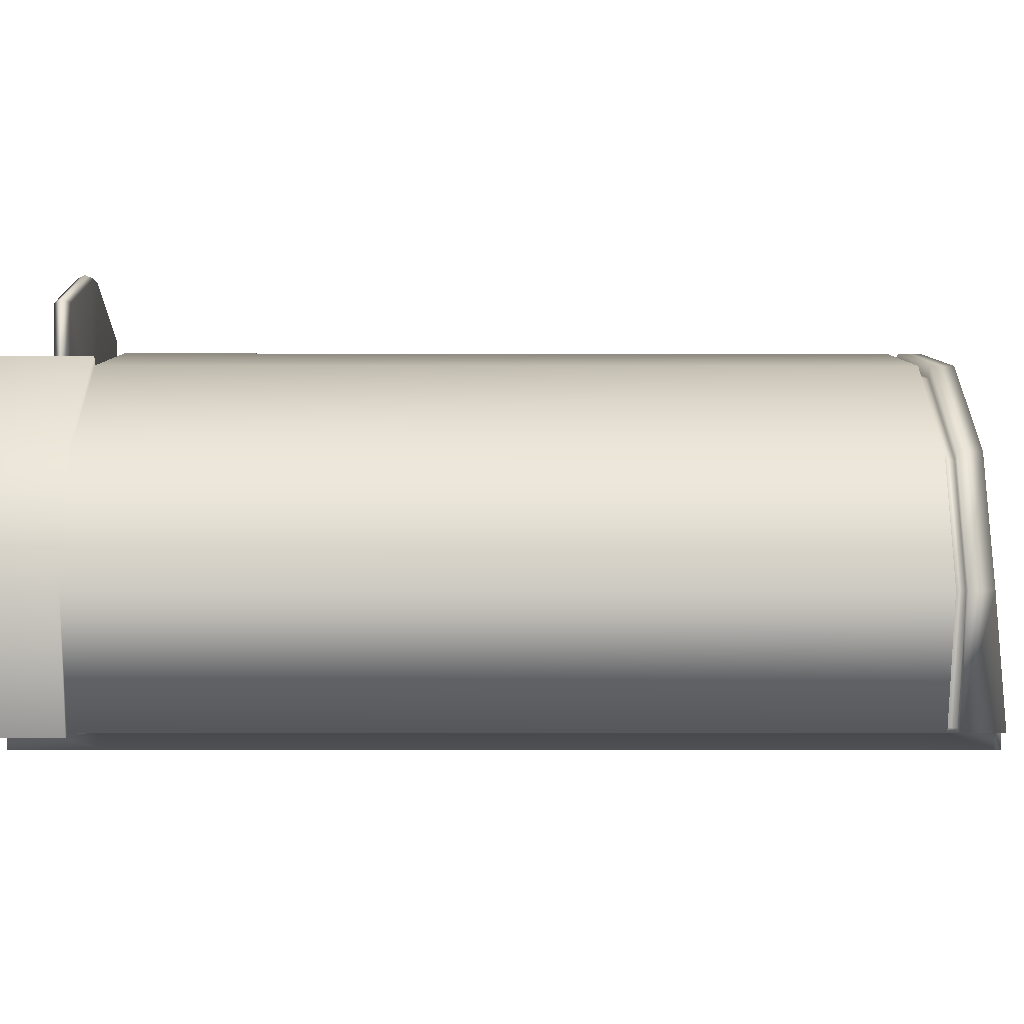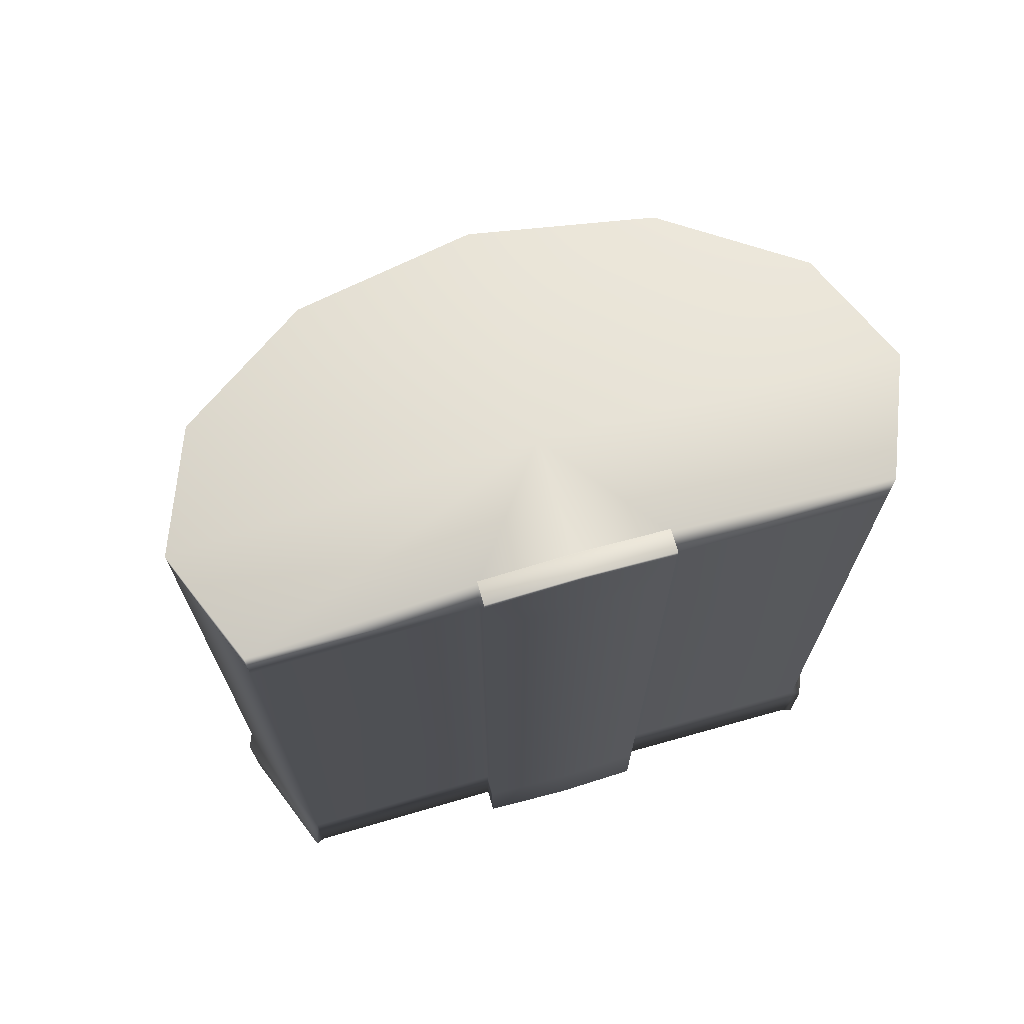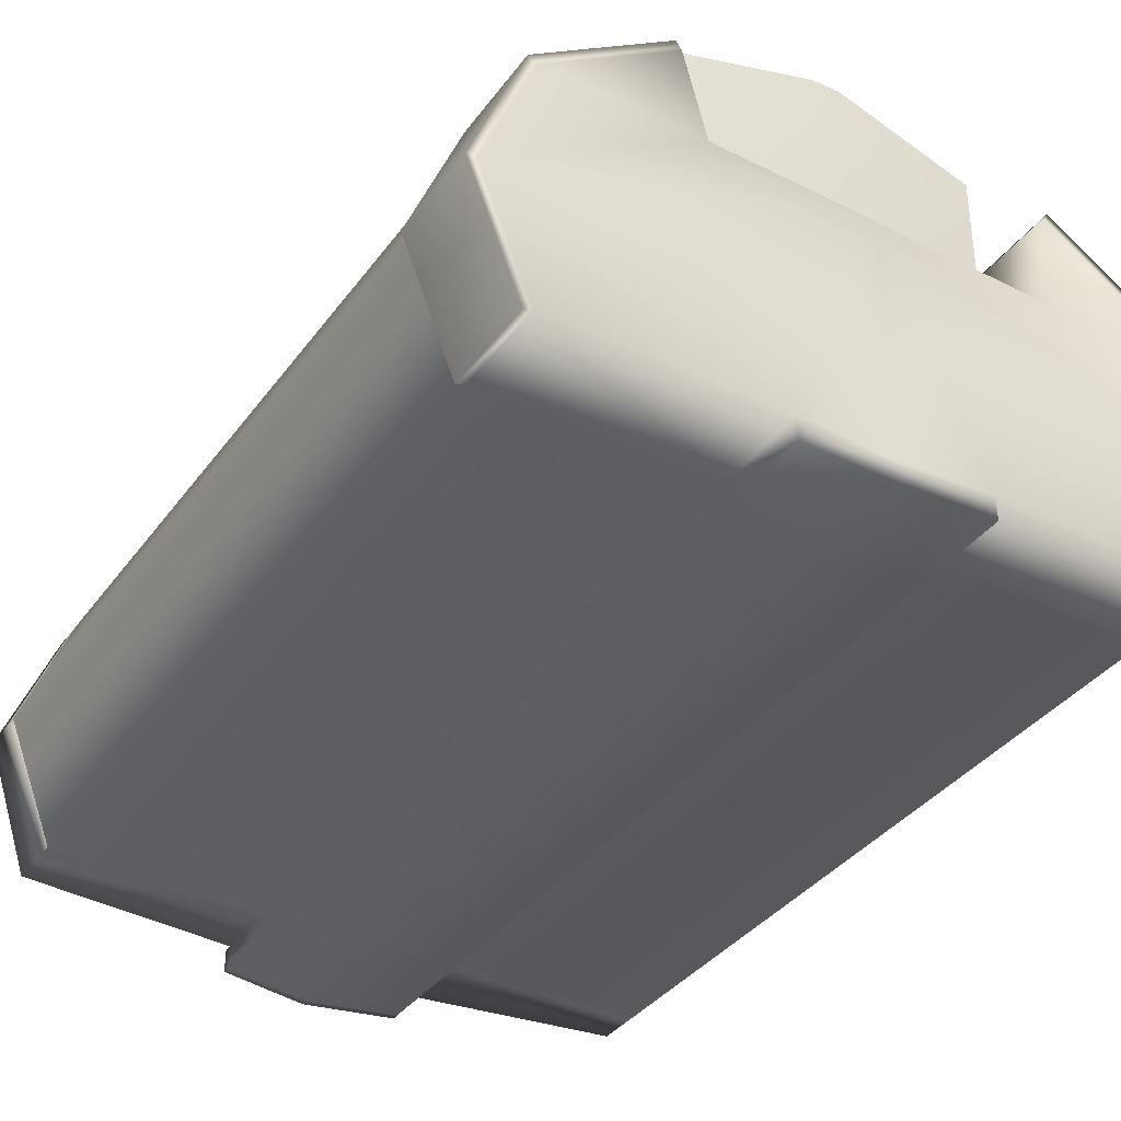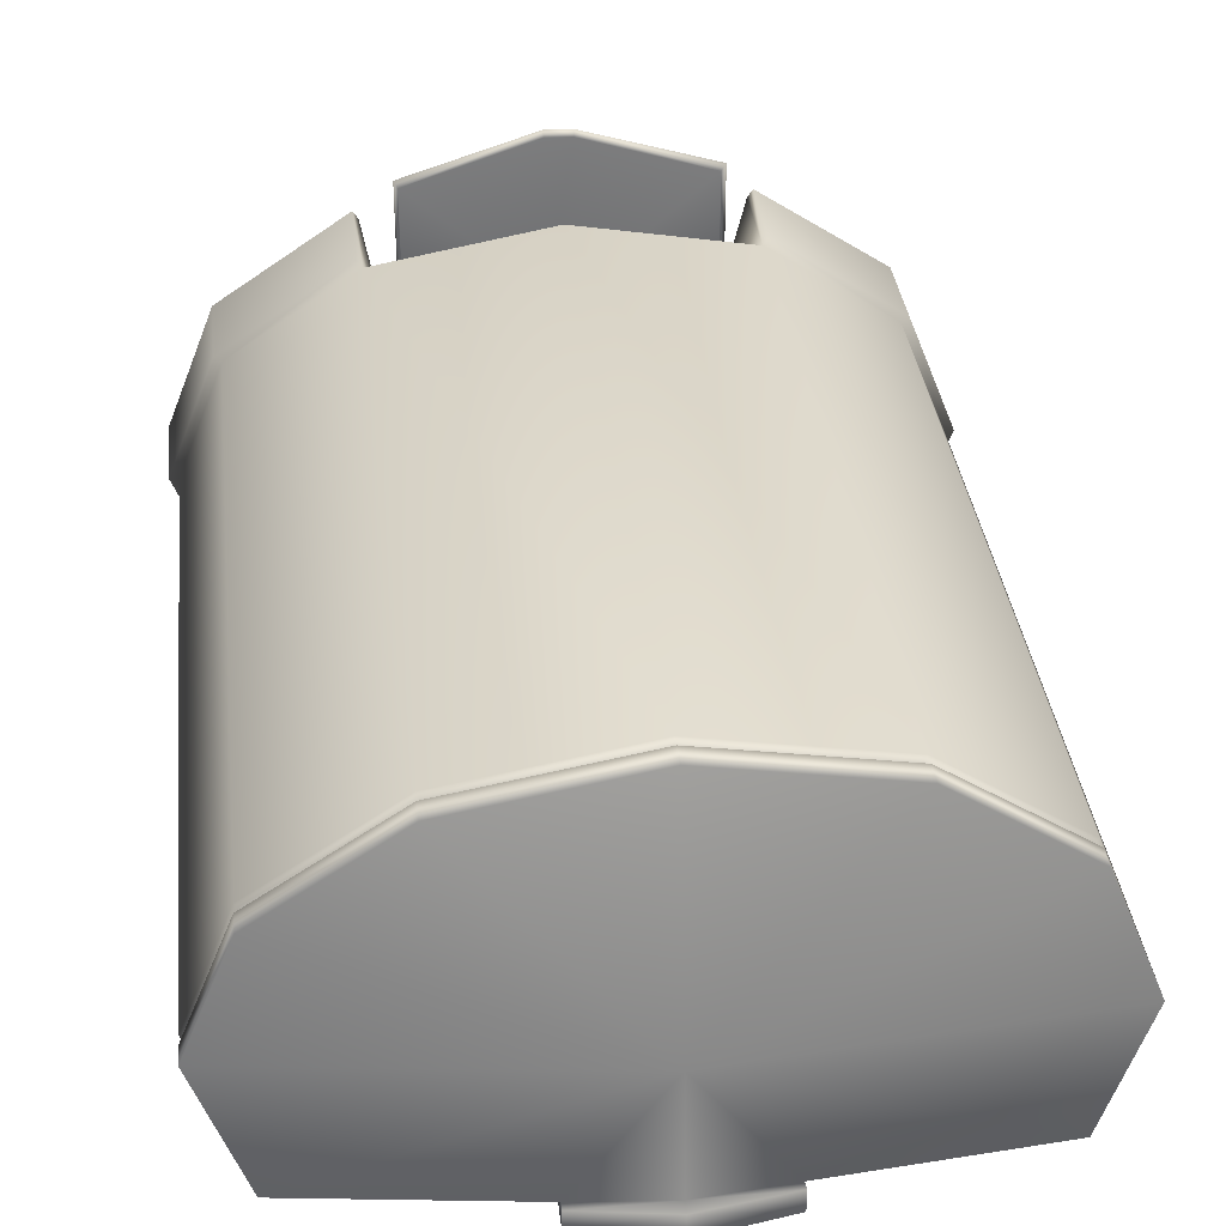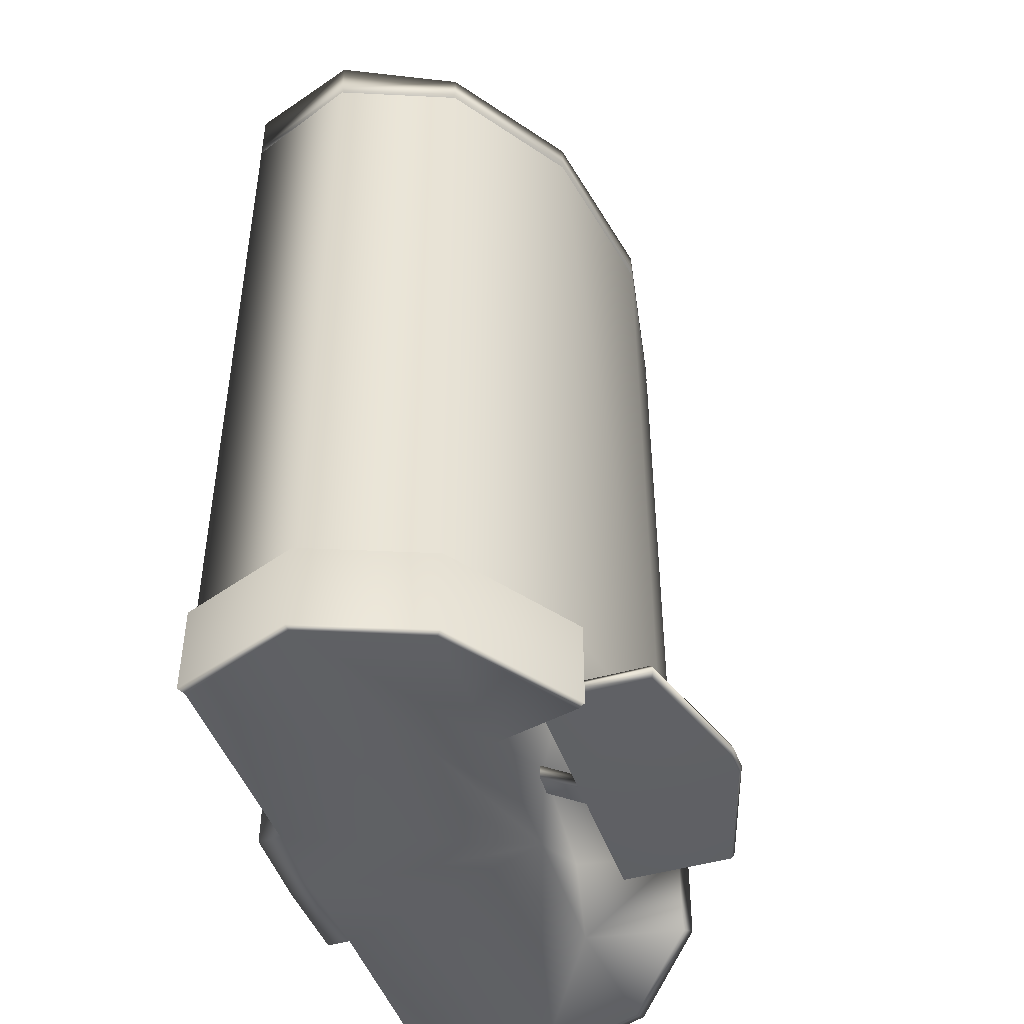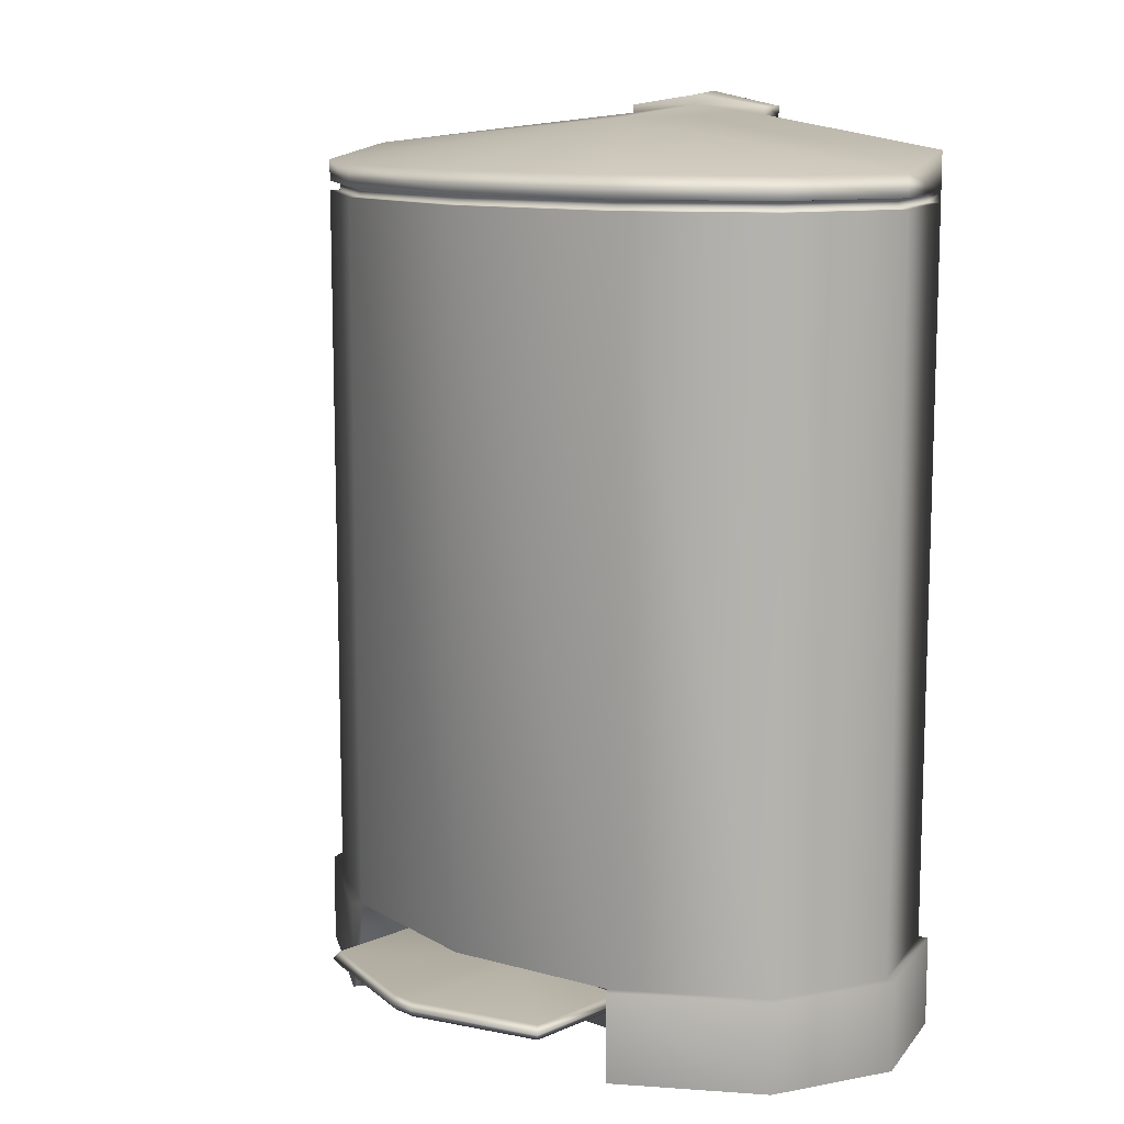
<metadata>
{"format":"obj","ext":"obj","renderer":"f3d","projection":"perspective","resolution":1024,"background":"white","views":[{"elev":-3.2,"azim":89.6,"up":"+Z"},{"elev":71.2,"azim":164.1,"up":"+Y"},{"elev":-36.6,"azim":-31.5,"up":"+Z"},{"elev":35.3,"azim":173.4,"up":"+Z"},{"elev":-46.0,"azim":-71.5,"up":"+Y"},{"elev":11.4,"azim":43.8,"up":"+Y"}]}
</metadata>
<code>
g Trash2
v -0.1445 -0.0922 0.2706
v 0.1445 -0.0922 0.2706
v -0.1445 -0.07687 0.2706
v 0.1445 -0.07687 0.2706
v -0.1445 -0.07687 0.158
v 0.1445 -0.07687 0.158
v -0.1445 -0.0922 0.158
v 0.1445 -0.0922 0.158
v 0.01393 -0.07687 0.3128
v 0.01393 -0.07687 0.158
v 0.01393 -0.0922 0.158
v 0.01393 -0.0922 0.3128
v 0.1482 -0.08544 0.2741
v 0.01393 -0.08544 0.3163
v -0.1508 -0.08544 0.2741
v -0.1508 -0.08544 0.158
v 0.01393 -0.08544 0.158
v 0.1482 -0.08544 0.158
v -0.01268 -0.07687 0.158
v -0.01373 -0.08544 0.158
v -0.01268 -0.0922 0.158
v -0.01268 -0.0922 0.3119
v -0.01373 -0.08544 0.3155
v -0.01268 -0.07687 0.3119
v -0.01268 -0.05165 0.1149
v 0.01393 -0.05165 0.1149
v 0.01393 -0.06023 0.1149
v -0.01373 -0.06023 0.1149
v -0.01268 -0.06698 0.1149
v 0.01393 -0.06698 0.1149
v 0.311 -0.1417 -0.1205
v 0.09047 -0.1417 -0.1194
v 0 -0.1417 -0.122
v -0.09047 -0.1417 -0.1194
v -0.311 -0.1417 -0.1205
v -0.3591 -0.1417 0
v -0.311 -0.1417 0.1205
v -0.1796 -0.1417 0.2088
v 0.1792 -0.1417 0.2083
v 0.311 -0.1417 0.1205
v 0.3591 -0.1417 0
v 0.311 0.7509 -0.1205
v 0.09047 0.7819 -0.1194
v 0 0.7918 -0.1182
v -0.09047 0.7819 -0.1194
v -0.311 0.7606 -0.1205
v -0.3591 0.7476 0
v -0.311 0.7334 0.1205
v -0.1796 0.7334 0.2088
v 0 0.7334 0.2411
v 0.1796 0.7334 0.2088
v 0.311 0.7334 0.1205
v 0.3591 0.7334 0
v 0 -0.1417 0.1164
v 0 0.7798 0
v 0.311 0.7109 0.1205
v 0.1796 0.7109 0.2088
v 0 0.7109 0.2411
v -0.1796 0.7109 0.2088
v -0.311 0.7109 0.1205
v -0.3591 0.7109 0
v -0.311 0.7109 -0.1205
v -0.09047 0.7109 -0.1194
v 0.09047 0.7109 -0.1194
v 0.311 0.7109 -0.1205
v 0.3591 0.7109 0
v 0.1796 0.7004 0.2088
v 0 0.7004 0.2411
v -0.1796 0.7004 0.2088
v -0.311 0.7004 0.1205
v -0.3591 0.7004 0
v -0.311 0.7004 -0.1205
v -0.09047 0.7004 -0.1194
v 0.09047 0.7004 -0.1194
v 0.311 0.7004 -0.1205
v 0.3591 0.7004 0
v 0.311 0.7004 0.1205
v 0.1752 0.7004 0.198
v 0 0.7004 0.2294
v 0.1752 0.7109 0.198
v 0 0.7109 0.2294
v -0.1752 0.7004 0.198
v -0.1752 0.7109 0.198
v -0.3022 0.7004 0.1134
v -0.3022 0.7109 0.1134
v -0.3482 0.7004 0
v -0.3482 0.7109 0
v -0.3 0.7004 -0.1161
v -0.3 0.7109 -0.1161
v 0.3 0.7004 -0.1161
v 0.3482 0.7004 0
v 0.3 0.7109 -0.1161
v 0.3482 0.7109 0
v 0.3022 0.7004 0.1134
v 0.3022 0.7109 0.1134
v 0 -0.04824 0.2411
v -0.1796 -0.04824 0.2088
v -0.311 -0.04824 0.1205
v -0.3591 -0.04824 0
v -0.311 -0.04824 -0.1205
v -0.09047 -0.04824 -0.1194
v 0.09047 -0.04824 -0.1194
v 0.311 -0.04824 -0.1205
v 0.3591 -0.04824 0
v 0.311 -0.04824 0.1205
v 0.1796 -0.04824 0.2088
v -0.158 -0.1417 0.1216
v 0 -0.04824 0.1192
v -0.1606 -0.04824 0.1031
v 0.1615 -0.1417 0.1104
v 0.1606 -0.04824 0.1031
v -0.3204 -0.1417 -0.1243
v -0.3685 -0.1417 0
v -0.3685 -0.04824 0
v -0.3204 -0.04824 -0.1243
v -0.3185 -0.1417 0.1266
v -0.3185 -0.04824 0.1266
v -0.1852 -0.1417 0.2171
v -0.1852 -0.04824 0.2171
v 0.1848 -0.1417 0.2167
v 0.3185 -0.1417 0.1266
v 0.3185 -0.04826 0.1266
v 0.1852 -0.04827 0.2171
v 0.3685 -0.1417 0
v 0.3685 -0.04824 0
v 0.3204 -0.1417 -0.1243
v 0.3204 -0.04824 -0.1243
v 0.09064 -0.1417 -0.1427
v 0 -0.1417 -0.1453
v 0 -0.04824 -0.1453
v 0.09064 -0.04824 -0.1427
v -0.09064 -0.1417 -0.1427
v -0.09064 -0.04824 -0.1427
v -0.09064 0.7109 -0.1427
v -0 0.7109 -0.1453
v -0.09064 0.7819 -0.1427
v 0 0.7969 -0.1453
v 0.09064 0.7109 -0.1427
v 0.09064 0.7819 -0.1427
v -0.09064 0.7004 -0.1427
v 0 0.7004 -0.1453
v 0.09064 0.7004 -0.1427
v -0 0.8022 -0.122
v -0.09082 0.7904 -0.1194
v -0 0.8053 -0.1453
v -0.09099 0.7904 -0.1426
v 0.09082 0.7904 -0.1194
v 0.09099 0.7904 -0.1426
f 22 23 1
f 1 23 15
f 24 19 3
f 3 19 5
f 16 20 7
f 7 20 21
f 7 21 1
f 1 21 22
f 8 18 2
f 2 18 13
f 7 1 16
f 16 1 15
f 9 4 10
f 10 4 6
f 11 17 8
f 8 17 18
f 12 11 2
f 2 11 8
f 12 2 14
f 14 2 13
f 9 14 4
f 4 14 13
f 15 23 3
f 3 23 24
f 15 3 16
f 16 3 5
f 19 20 5
f 5 20 16
f 18 17 6
f 6 17 10
f 13 18 4
f 4 18 6
f 26 27 25
f 25 27 28
f 28 27 29
f 29 27 30
f 21 11 22
f 22 11 12
f 23 22 14
f 14 22 12
f 23 14 24
f 24 14 9
f 19 24 10
f 10 24 9
f 19 10 25
f 25 10 26
f 17 27 10
f 10 27 26
f 20 19 28
f 28 19 25
f 21 20 29
f 29 20 28
f 11 30 17
f 17 30 27
f 11 21 30
f 30 21 29
f 31 32 103
f 103 32 102
f 128 129 131
f 131 129 130
f 129 132 130
f 130 132 133
f 34 35 101
f 101 35 100
f 112 113 115
f 115 113 114
f 113 116 114
f 114 116 117
f 116 118 117
f 117 118 119
f 54 108 107
f 107 108 109
f 110 111 54
f 54 111 108
f 120 121 123
f 123 121 122
f 121 124 122
f 122 124 125
f 124 126 125
f 125 126 127
f 32 31 54
f 33 32 54
f 34 33 54
f 35 34 54
f 36 35 54
f 37 36 107
f 107 36 54
f 40 110 41
f 41 110 54
f 31 41 54
f 42 43 55
f 43 44 55
f 44 45 55
f 45 46 55
f 46 47 55
f 47 48 55
f 48 49 55
f 49 50 55
f 50 51 55
f 51 52 55
f 52 53 55
f 53 42 55
f 57 56 51
f 51 56 52
f 58 57 50
f 50 57 51
f 59 58 49
f 49 58 50
f 60 59 48
f 48 59 49
f 60 48 61
f 61 48 47
f 61 47 62
f 62 47 46
f 62 46 63
f 63 46 45
f 134 136 135
f 135 136 137
f 138 135 139
f 139 135 137
f 65 64 42
f 42 64 43
f 66 65 53
f 53 65 42
f 56 66 52
f 52 66 53
f 79 78 81
f 81 78 80
f 82 79 83
f 83 79 81
f 84 82 85
f 85 82 83
f 86 84 87
f 87 84 85
f 88 86 89
f 89 86 87
f 73 72 63
f 63 72 62
f 141 140 135
f 135 140 134
f 142 141 138
f 138 141 135
f 75 74 65
f 65 74 64
f 91 90 93
f 93 90 92
f 94 91 95
f 95 91 93
f 78 94 80
f 80 94 95
f 67 78 68
f 68 78 79
f 57 58 80
f 80 58 81
f 69 68 82
f 82 68 79
f 59 83 58
f 58 83 81
f 70 69 84
f 84 69 82
f 60 85 59
f 59 85 83
f 71 70 86
f 86 70 84
f 61 87 60
f 60 87 85
f 71 86 72
f 72 86 88
f 61 62 87
f 87 62 89
f 62 72 89
f 89 72 88
f 76 75 91
f 91 75 90
f 75 65 90
f 90 65 92
f 66 93 65
f 65 93 92
f 76 91 77
f 77 91 94
f 66 56 93
f 93 56 95
f 77 94 67
f 67 94 78
f 56 57 95
f 95 57 80
f 97 96 69
f 69 96 68
f 98 97 70
f 70 97 69
f 99 98 71
f 71 98 70
f 100 99 72
f 72 99 71
f 101 100 73
f 73 100 72
f 130 133 141
f 141 133 140
f 131 130 142
f 142 130 141
f 103 102 75
f 75 102 74
f 104 103 76
f 76 103 75
f 105 104 77
f 77 104 76
f 106 105 67
f 67 105 77
f 96 106 68
f 68 106 67
f 96 97 108
f 108 97 109
f 38 107 97
f 97 107 109
f 39 106 110
f 110 106 111
f 96 108 106
f 106 108 111
f 38 37 107
f 40 39 110
f 35 36 112
f 112 36 113
f 100 115 99
f 99 115 114
f 100 35 115
f 115 35 112
f 37 116 36
f 36 116 113
f 98 99 117
f 117 99 114
f 38 118 37
f 37 118 116
f 38 97 118
f 118 97 119
f 97 98 119
f 119 98 117
f 39 40 120
f 120 40 121
f 106 123 105
f 105 123 122
f 39 120 106
f 106 120 123
f 40 41 121
f 121 41 124
f 105 122 104
f 104 122 125
f 31 126 41
f 41 126 124
f 31 103 126
f 126 103 127
f 103 104 127
f 127 104 125
f 32 33 128
f 128 33 129
f 102 32 131
f 131 32 128
f 34 132 33
f 33 132 129
f 34 101 132
f 132 101 133
f 63 45 134
f 134 45 136
f 144 143 146
f 146 143 145
f 147 148 143
f 143 148 145
f 43 64 139
f 139 64 138
f 73 63 140
f 140 63 134
f 64 74 138
f 138 74 142
f 101 73 133
f 133 73 140
f 74 102 142
f 142 102 131
f 45 44 144
f 144 44 143
f 136 146 137
f 137 146 145
f 136 45 146
f 146 45 144
f 43 147 44
f 44 147 143
f 43 139 147
f 147 139 148
f 139 137 148
f 148 137 145

</code>
